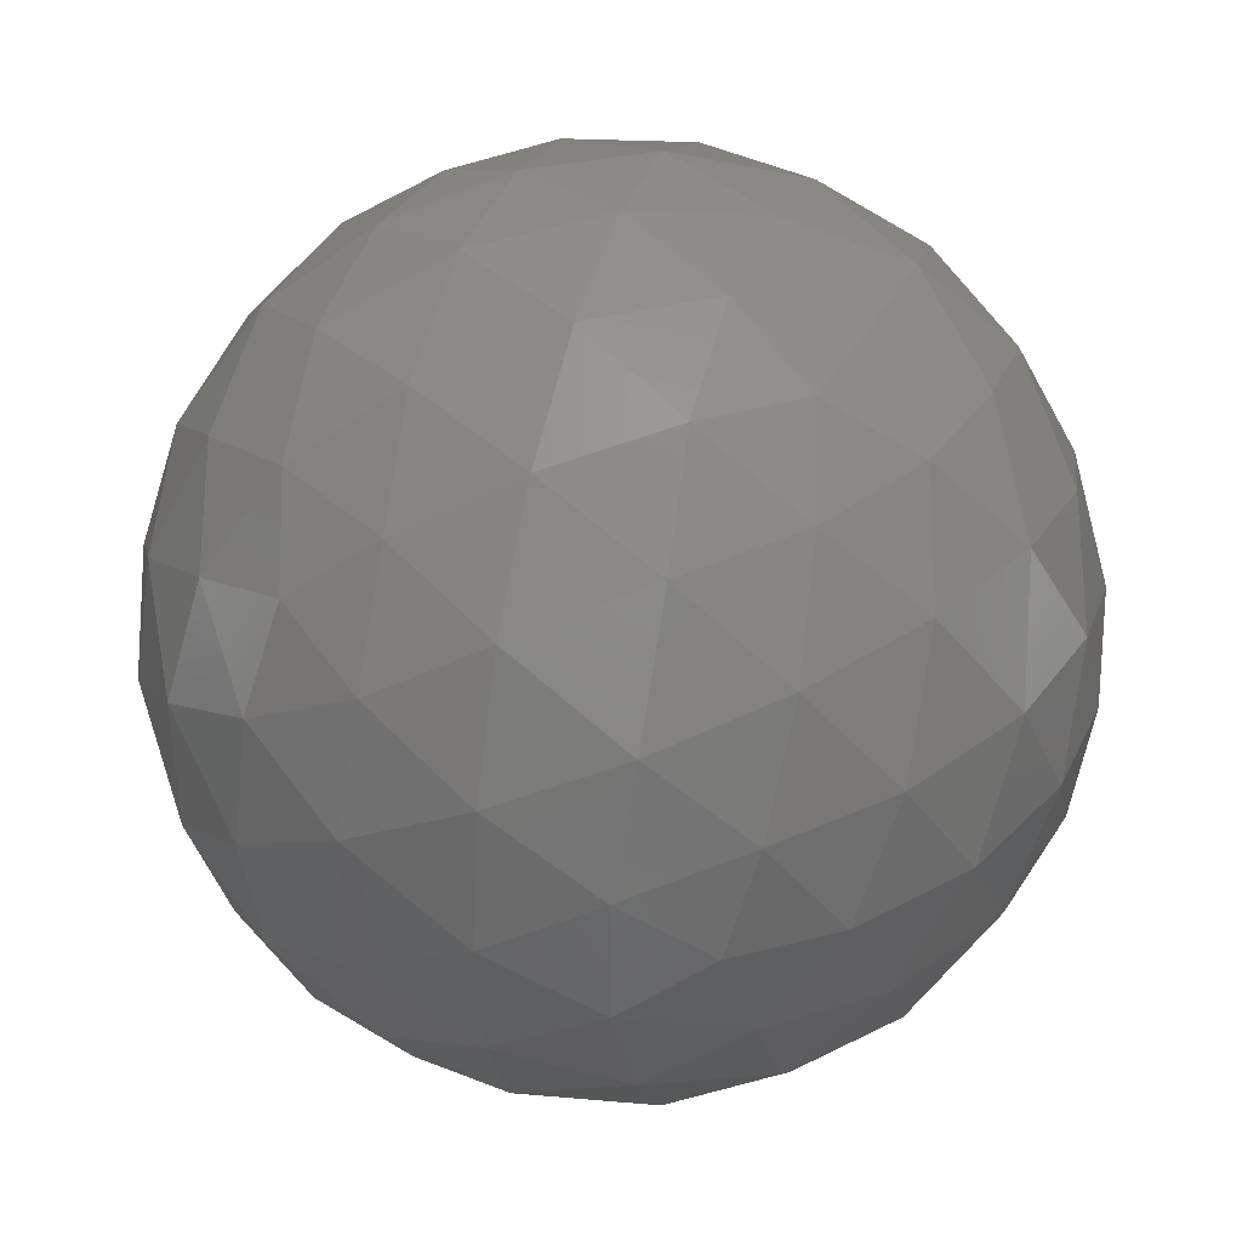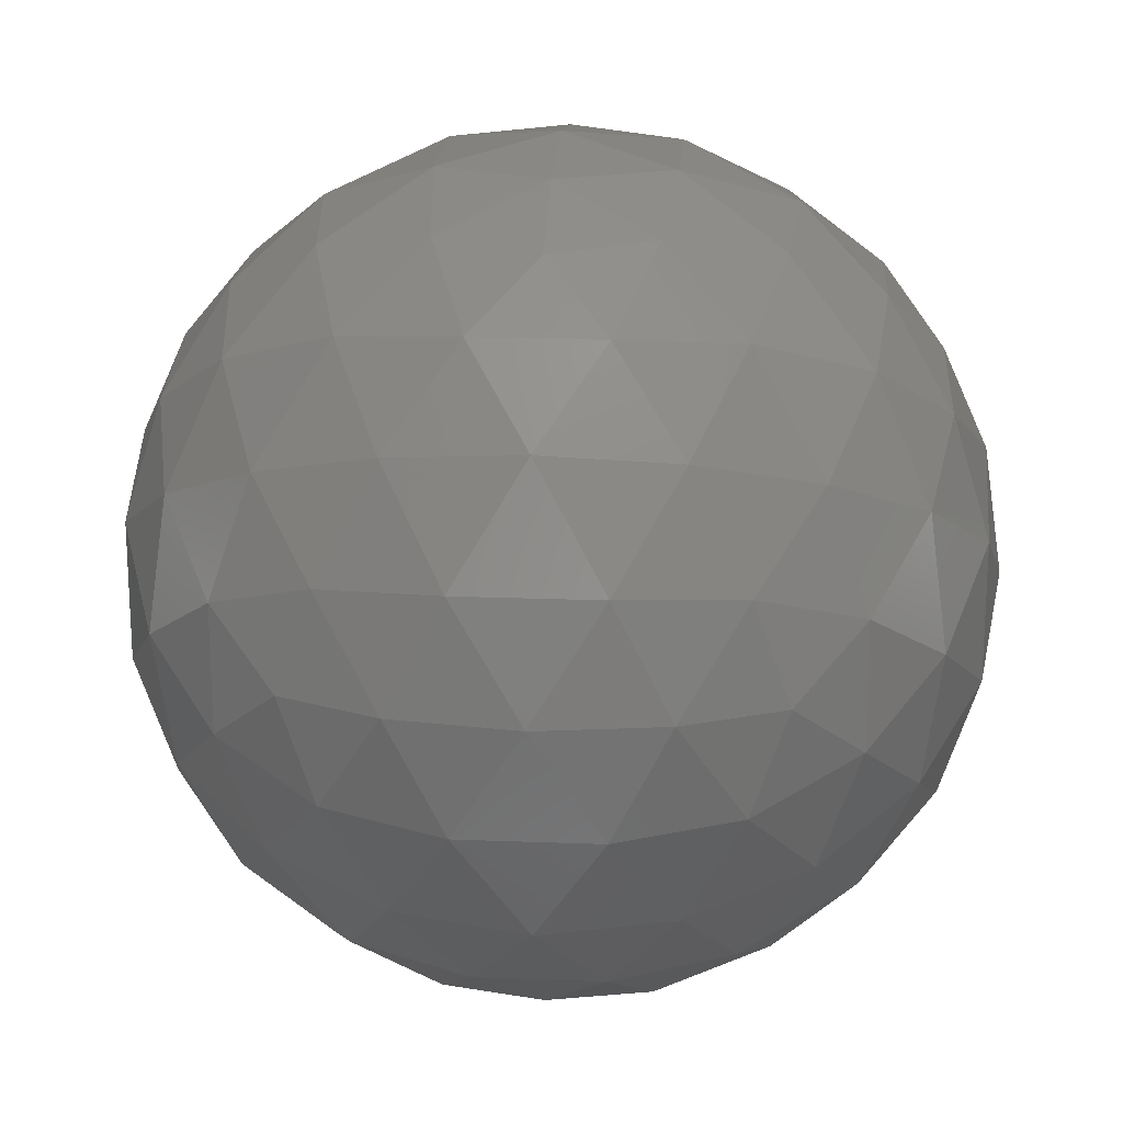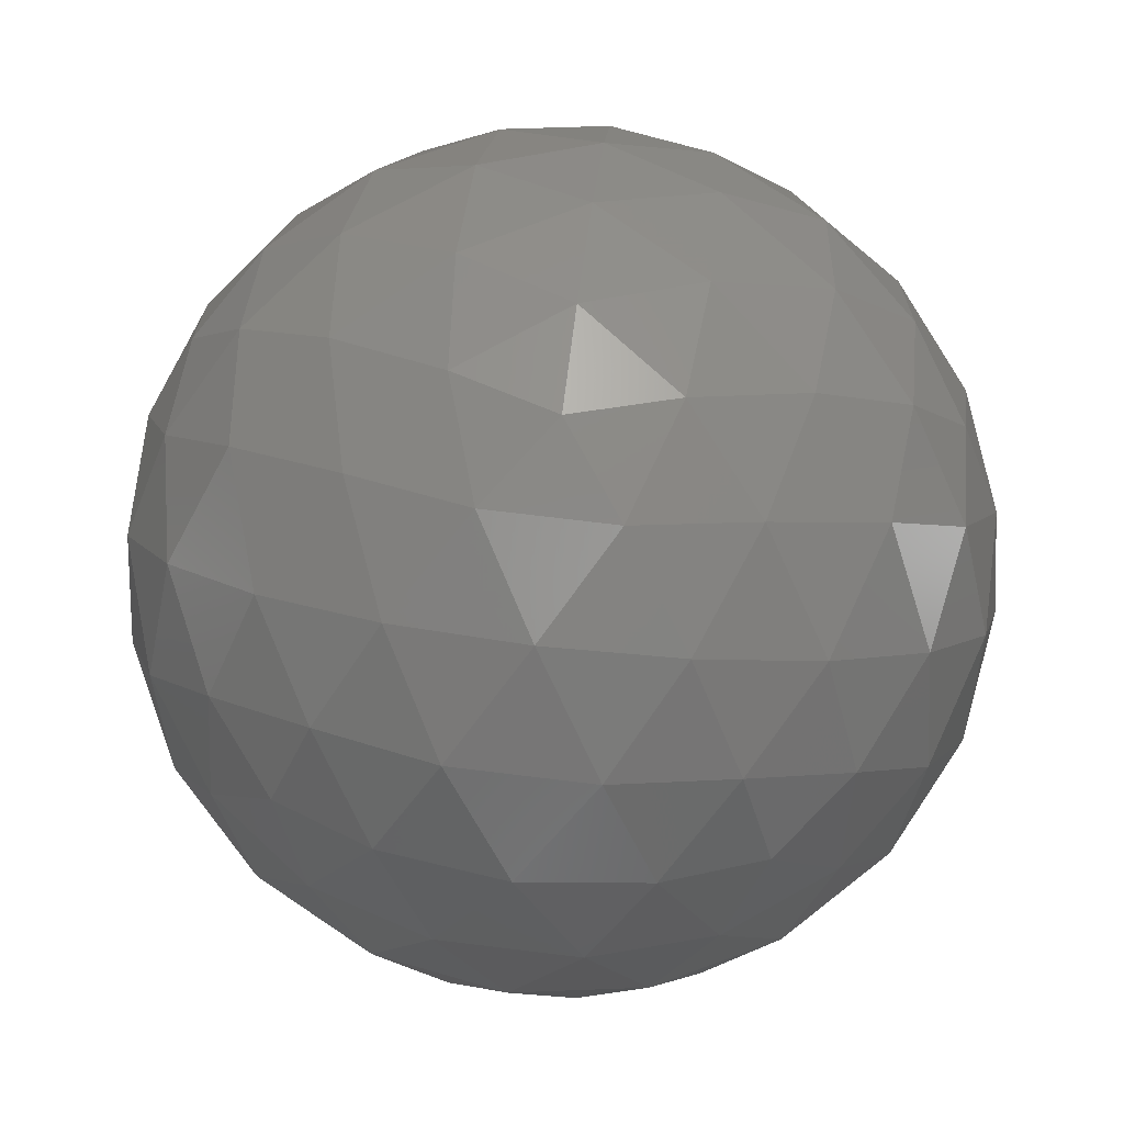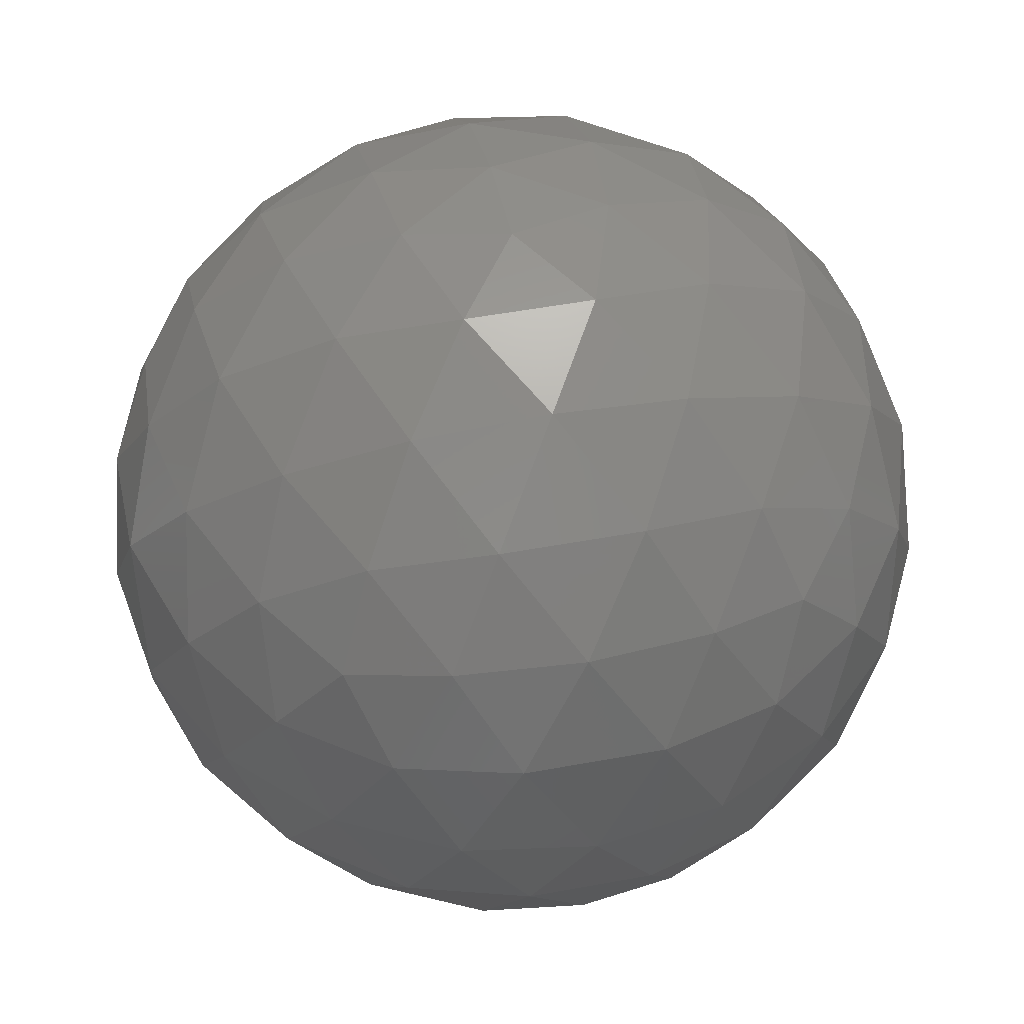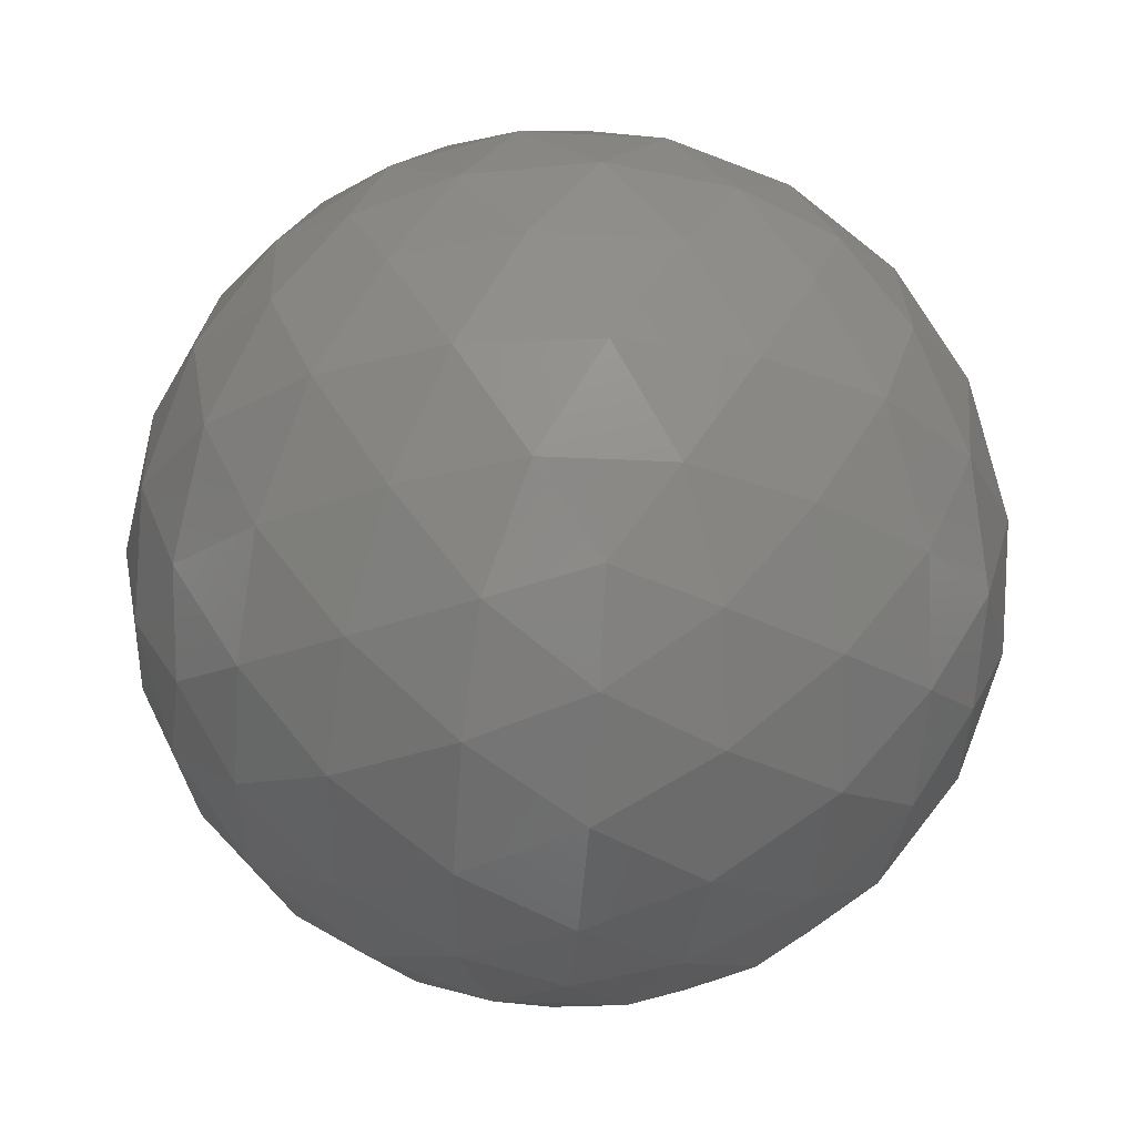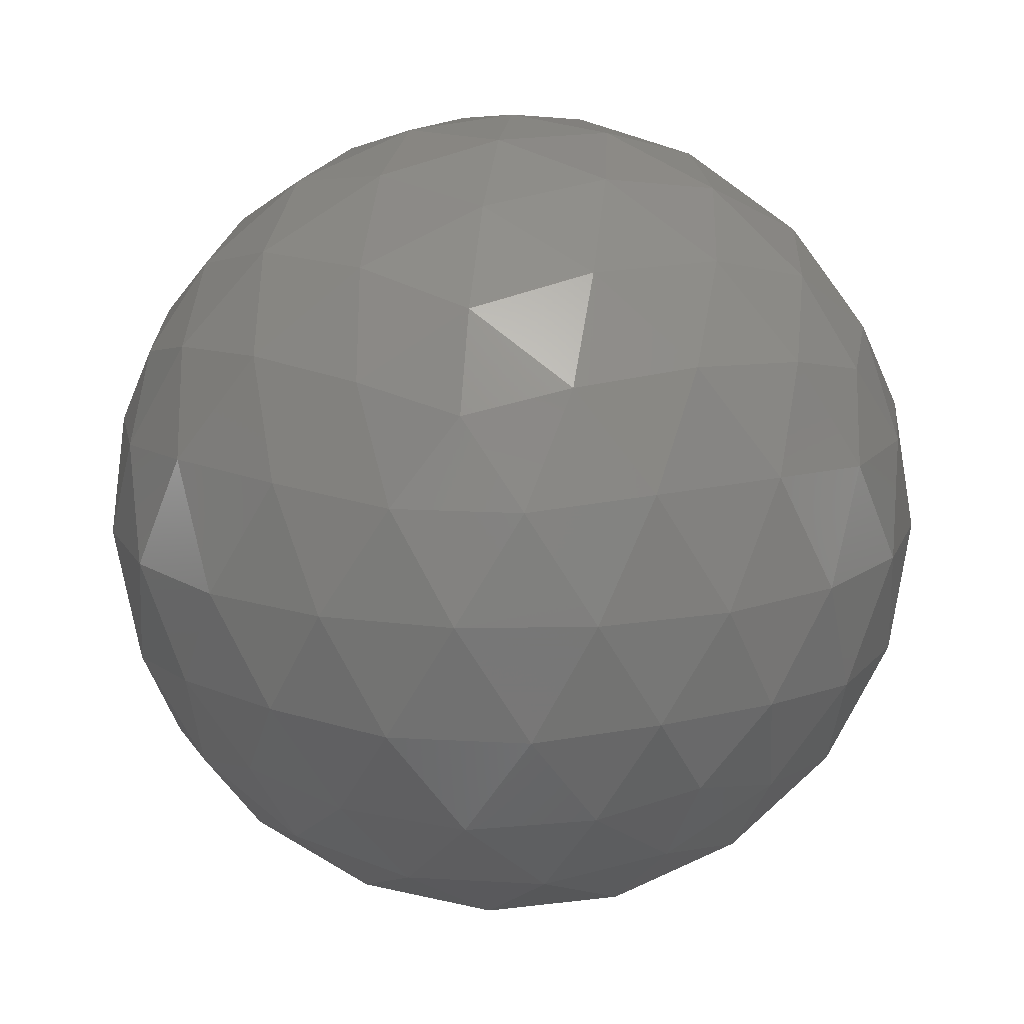
<metadata>
{"format":"stl","ext":"stl","renderer":"f3d","projection":"perspective","resolution":1024,"background":"white","views":[{"elev":39.5,"azim":-10.7,"up":"+Y"},{"elev":19.7,"azim":35.8,"up":"+Y"},{"elev":73.1,"azim":-155.1,"up":"+Z"},{"elev":51.6,"azim":-173.3,"up":"+Z"},{"elev":-27.2,"azim":-94.7,"up":"+Z"},{"elev":14.7,"azim":97.2,"up":"+Z"}]}
</metadata>
<code>
# stl→obj: 162 verts, 320 faces
v 0.00225 0.3197 0.01448
v 0.004282 0.3183 0.0148
v 0.001474 0.3174 0.0148
v 0.009486 0.3145 0.02001
v 0.008345 0.3153 0.01791
v 0.01038 0.3168 0.01946
v -0.000261 0.3197 0.0148
v 0.001474 0.3221 0.0148
v 0.004282 0.3212 0.0148
v 0.01086 0.3153 0.02197
v -0.000514 0.3112 0.02001
v 0.001954 0.3111 0.01946
v 0.000698 0.3102 0.02197
v -0.006694 0.3197 0.02001
v -0.006061 0.3174 0.01946
v -0.007316 0.3183 0.02197
v -0.000514 0.3283 0.02001
v -0.00259 0.3269 0.01946
v -0.00211 0.3284 0.02197
v 0.009486 0.325 0.02001
v 0.007569 0.3266 0.01946
v 0.009122 0.3266 0.02197
v 0.009122 0.3129 0.02197
v -0.00211 0.3111 0.02197
v -0.007316 0.3212 0.02197
v 0.000698 0.3293 0.02197
v 0.01086 0.3242 0.02197
v 0.005014 0.3112 0.02895
v 0.00709 0.3126 0.0295
v 0.004578 0.3126 0.03105
v -0.004986 0.3145 0.02895
v -0.003069 0.3129 0.0295
v -0.003845 0.3153 0.03105
v -0.004986 0.325 0.02895
v -0.005877 0.3227 0.0295
v -0.003845 0.3242 0.03105
v 0.005014 0.3283 0.02895
v 0.002546 0.3284 0.0295
v 0.004578 0.3269 0.03105
v 0.01119 0.3197 0.02895
v 0.01056 0.3221 0.0295
v 0.009784 0.3197 0.03105
v 0.004761 0.3197 0.03416
v 0.003026 0.3221 0.03416
v 0.00225 0.3197 0.03448
v 0.007507 0.3197 0.03299
v 0.005868 0.3224 0.03342
v 0.008632 0.3224 0.03172
v 0.003875 0.3247 0.03299
v 0.006722 0.325 0.03172
v 0.009132 0.3247 0.02974
v 0.00709 0.3269 0.0295
v 0.000218 0.3212 0.03416
v 0.000868 0.324 0.03342
v 0.001722 0.3266 0.03172
v -0.002003 0.3228 0.03299
v -0.001368 0.3256 0.03172
v -0.000379 0.3278 0.02974
v -0.003069 0.3266 0.0295
v 0.000218 0.3183 0.03416
v -0.002222 0.3197 0.03342
v -0.004458 0.3214 0.03172
v -0.002003 0.3167 0.03299
v -0.004458 0.3181 0.03172
v -0.006256 0.3197 0.02974
v -0.005877 0.3168 0.0295
v 0.003026 0.3174 0.03416
v 0.000868 0.3155 0.03342
v -0.001368 0.3139 0.03172
v 0.003875 0.3147 0.03299
v 0.001722 0.3129 0.03172
v -0.000379 0.3117 0.02974
v 0.002546 0.3111 0.0295
v 0.005868 0.3171 0.03342
v 0.006722 0.3145 0.03172
v 0.008632 0.3171 0.03172
v 0.009132 0.3147 0.02974
v 0.01056 0.3174 0.0295
v 0.01182 0.3212 0.02699
v 0.01176 0.3228 0.02448
v 0.01087 0.324 0.02724
v 0.01034 0.3256 0.02448
v 0.008958 0.3266 0.02724
v 0.008128 0.3278 0.02448
v 0.00661 0.3284 0.02699
v 0.003802 0.3293 0.02699
v 0.00225 0.3297 0.02448
v 0.000868 0.3293 0.02724
v -0.00084 0.3293 0.02448
v -0.002222 0.3283 0.02724
v -0.003628 0.3278 0.02448
v -0.004622 0.3266 0.02699
v -0.006357 0.3242 0.02699
v -0.007261 0.3228 0.02448
v -0.007222 0.3214 0.02724
v -0.00775 0.3197 0.02448
v -0.007222 0.3181 0.02724
v -0.007261 0.3167 0.02448
v -0.006357 0.3153 0.02699
v -0.004622 0.3129 0.02699
v -0.003628 0.3117 0.02448
v -0.002222 0.3112 0.02724
v -0.00084 0.3102 0.02448
v 0.000868 0.3102 0.02724
v 0.00225 0.3098 0.02448
v 0.003802 0.3102 0.02699
v 0.00661 0.3111 0.02699
v 0.008128 0.3117 0.02448
v 0.008958 0.3129 0.02724
v 0.01034 0.3139 0.02448
v 0.01087 0.3155 0.02724
v 0.01176 0.3167 0.02448
v 0.01182 0.3183 0.02699
v 0.00534 0.3293 0.02448
v 0.006722 0.3283 0.02172
v 0.003632 0.3293 0.02172
v 0.004879 0.3278 0.01922
v 0.001954 0.3284 0.01946
v -0.00584 0.3256 0.02448
v -0.004458 0.3266 0.02172
v -0.006368 0.324 0.02172
v -0.004632 0.3247 0.01922
v -0.006061 0.3221 0.01946
v -0.00584 0.3139 0.02448
v -0.006368 0.3155 0.02172
v -0.004458 0.3129 0.02172
v -0.004632 0.3147 0.01922
v -0.00259 0.3126 0.01946
v 0.00534 0.3102 0.02448
v 0.003632 0.3102 0.02172
v 0.006722 0.3112 0.02172
v 0.004879 0.3117 0.01922
v 0.007569 0.3129 0.01946
v 0.01225 0.3197 0.02448
v 0.01172 0.3181 0.02172
v 0.01172 0.3214 0.02172
v 0.01076 0.3197 0.01922
v 0.01038 0.3227 0.01946
v 0.008345 0.3242 0.01791
v 0.006503 0.3228 0.01597
v 0.005868 0.3256 0.01724
v 0.003632 0.324 0.01554
v 0.002778 0.3266 0.01724
v 0.000625 0.3247 0.01597
v -7.8e-05 0.3269 0.01791
v -0.002222 0.325 0.01724
v -0.001368 0.3224 0.01554
v -0.004132 0.3224 0.01724
v -0.003007 0.3197 0.01597
v -0.005284 0.3197 0.01791
v -0.004132 0.3171 0.01724
v -0.001368 0.3171 0.01554
v -0.002222 0.3145 0.01724
v 0.000625 0.3147 0.01597
v -7.8e-05 0.3126 0.01791
v 0.008958 0.3214 0.01724
v 0.008958 0.3181 0.01724
v 0.006722 0.3197 0.01554
v 0.006503 0.3167 0.01597
v 0.002778 0.3129 0.01724
v 0.003632 0.3155 0.01554
v 0.005868 0.3139 0.01724
f 1 2 3
f 4 5 6
f 1 3 7
f 1 7 8
f 1 8 9
f 4 6 10
f 11 12 13
f 14 15 16
f 17 18 19
f 20 21 22
f 4 10 23
f 11 13 24
f 14 16 25
f 17 19 26
f 20 22 27
f 28 29 30
f 31 32 33
f 34 35 36
f 37 38 39
f 40 41 42
f 43 44 45
f 46 47 43
f 42 48 46
f 43 47 44
f 47 49 44
f 46 48 47
f 48 50 47
f 47 50 49
f 50 39 49
f 42 41 48
f 41 51 48
f 48 51 50
f 51 52 50
f 50 52 39
f 52 37 39
f 44 53 45
f 49 54 44
f 39 55 49
f 44 54 53
f 54 56 53
f 49 55 54
f 55 57 54
f 54 57 56
f 57 36 56
f 39 38 55
f 38 58 55
f 55 58 57
f 58 59 57
f 57 59 36
f 59 34 36
f 53 60 45
f 56 61 53
f 36 62 56
f 53 61 60
f 61 63 60
f 56 62 61
f 62 64 61
f 61 64 63
f 64 33 63
f 36 35 62
f 35 65 62
f 62 65 64
f 65 66 64
f 64 66 33
f 66 31 33
f 60 67 45
f 63 68 60
f 33 69 63
f 60 68 67
f 68 70 67
f 63 69 68
f 69 71 68
f 68 71 70
f 71 30 70
f 33 32 69
f 32 72 69
f 69 72 71
f 72 73 71
f 71 73 30
f 73 28 30
f 67 43 45
f 70 74 67
f 30 75 70
f 67 74 43
f 74 46 43
f 70 75 74
f 75 76 74
f 74 76 46
f 76 42 46
f 30 29 75
f 29 77 75
f 75 77 76
f 77 78 76
f 76 78 42
f 78 40 42
f 79 41 40
f 80 81 79
f 27 82 80
f 79 81 41
f 81 51 41
f 80 82 81
f 82 83 81
f 81 83 51
f 83 52 51
f 27 22 82
f 22 84 82
f 82 84 83
f 84 85 83
f 83 85 52
f 85 37 52
f 86 38 37
f 87 88 86
f 26 89 87
f 86 88 38
f 88 58 38
f 87 89 88
f 89 90 88
f 88 90 58
f 90 59 58
f 26 19 89
f 19 91 89
f 89 91 90
f 91 92 90
f 90 92 59
f 92 34 59
f 93 35 34
f 94 95 93
f 25 96 94
f 93 95 35
f 95 65 35
f 94 96 95
f 96 97 95
f 95 97 65
f 97 66 65
f 25 16 96
f 16 98 96
f 96 98 97
f 98 99 97
f 97 99 66
f 99 31 66
f 100 32 31
f 101 102 100
f 24 103 101
f 100 102 32
f 102 72 32
f 101 103 102
f 103 104 102
f 102 104 72
f 104 73 72
f 24 13 103
f 13 105 103
f 103 105 104
f 105 106 104
f 104 106 73
f 106 28 73
f 107 29 28
f 108 109 107
f 23 110 108
f 107 109 29
f 109 77 29
f 108 110 109
f 110 111 109
f 109 111 77
f 111 78 77
f 23 10 110
f 10 112 110
f 110 112 111
f 112 113 111
f 111 113 78
f 113 40 78
f 85 86 37
f 84 114 85
f 22 115 84
f 85 114 86
f 114 87 86
f 84 115 114
f 115 116 114
f 114 116 87
f 116 26 87
f 22 21 115
f 21 117 115
f 115 117 116
f 117 118 116
f 116 118 26
f 118 17 26
f 92 93 34
f 91 119 92
f 19 120 91
f 92 119 93
f 119 94 93
f 91 120 119
f 120 121 119
f 119 121 94
f 121 25 94
f 19 18 120
f 18 122 120
f 120 122 121
f 122 123 121
f 121 123 25
f 123 14 25
f 99 100 31
f 98 124 99
f 16 125 98
f 99 124 100
f 124 101 100
f 98 125 124
f 125 126 124
f 124 126 101
f 126 24 101
f 16 15 125
f 15 127 125
f 125 127 126
f 127 128 126
f 126 128 24
f 128 11 24
f 106 107 28
f 105 129 106
f 13 130 105
f 106 129 107
f 129 108 107
f 105 130 129
f 130 131 129
f 129 131 108
f 131 23 108
f 13 12 130
f 12 132 130
f 130 132 131
f 132 133 131
f 131 133 23
f 133 4 23
f 113 79 40
f 112 134 113
f 10 135 112
f 113 134 79
f 134 80 79
f 112 135 134
f 135 136 134
f 134 136 80
f 136 27 80
f 10 6 135
f 6 137 135
f 135 137 136
f 137 138 136
f 136 138 27
f 138 20 27
f 139 21 20
f 140 141 139
f 9 142 140
f 139 141 21
f 141 117 21
f 140 142 141
f 142 143 141
f 141 143 117
f 143 118 117
f 9 8 142
f 8 144 142
f 142 144 143
f 144 145 143
f 143 145 118
f 145 17 118
f 145 18 17
f 144 146 145
f 8 147 144
f 145 146 18
f 146 122 18
f 144 147 146
f 147 148 146
f 146 148 122
f 148 123 122
f 8 7 147
f 7 149 147
f 147 149 148
f 149 150 148
f 148 150 123
f 150 14 123
f 150 15 14
f 149 151 150
f 7 152 149
f 150 151 15
f 151 127 15
f 149 152 151
f 152 153 151
f 151 153 127
f 153 128 127
f 7 3 152
f 3 154 152
f 152 154 153
f 154 155 153
f 153 155 128
f 155 11 128
f 138 139 20
f 137 156 138
f 6 157 137
f 138 156 139
f 156 140 139
f 137 157 156
f 157 158 156
f 156 158 140
f 158 9 140
f 6 5 157
f 5 159 157
f 157 159 158
f 159 2 158
f 158 2 9
f 2 1 9
f 155 12 11
f 154 160 155
f 3 161 154
f 155 160 12
f 160 132 12
f 154 161 160
f 161 162 160
f 160 162 132
f 162 133 132
f 3 2 161
f 2 159 161
f 161 159 162
f 159 5 162
f 162 5 133
f 5 4 133

</code>
